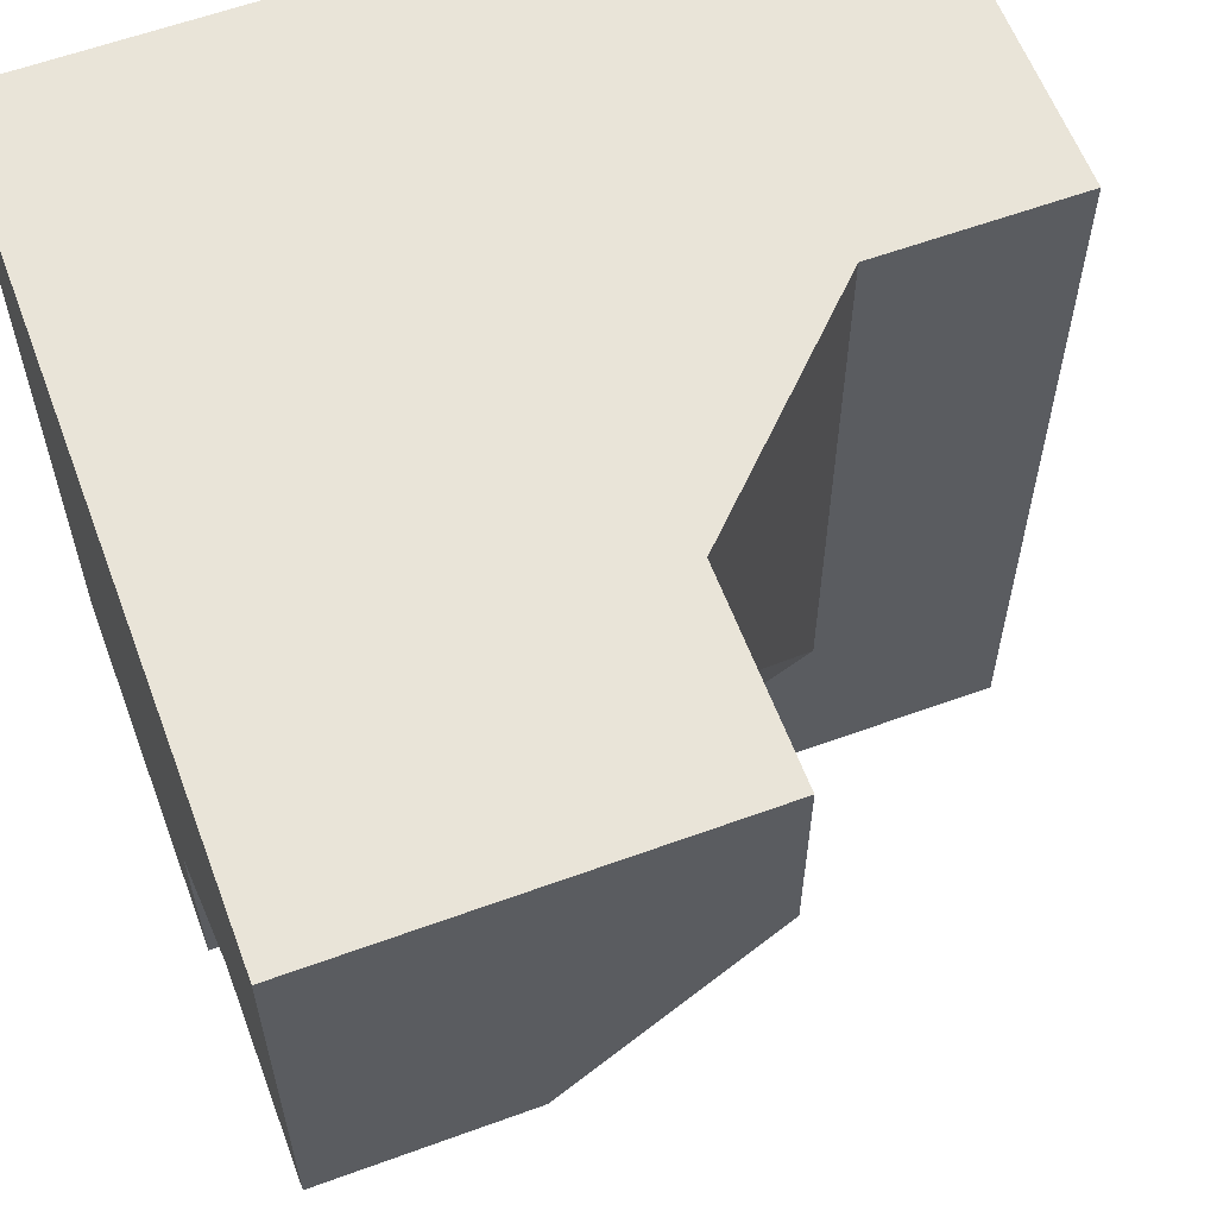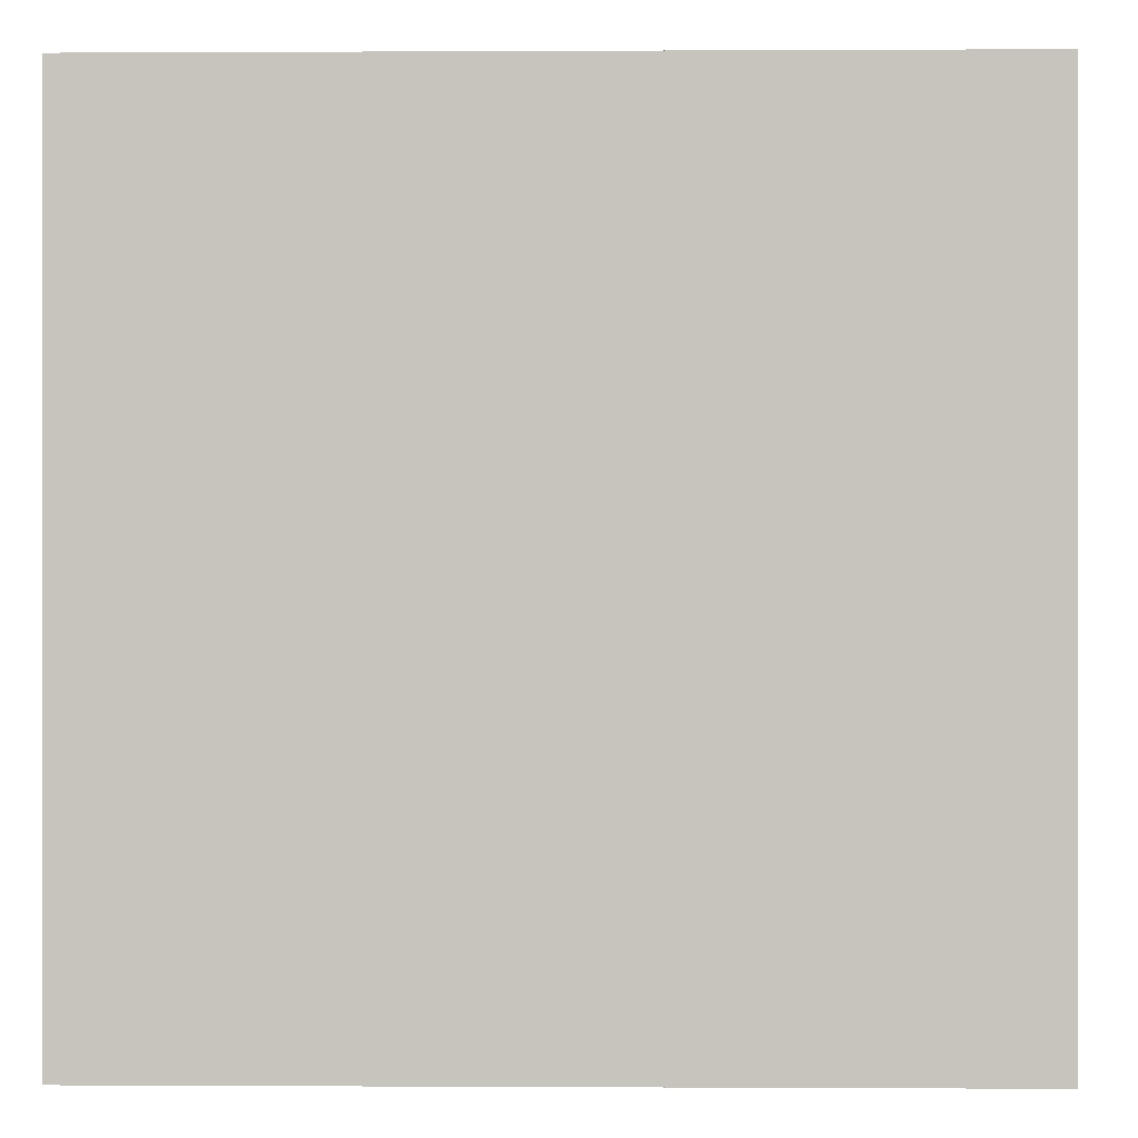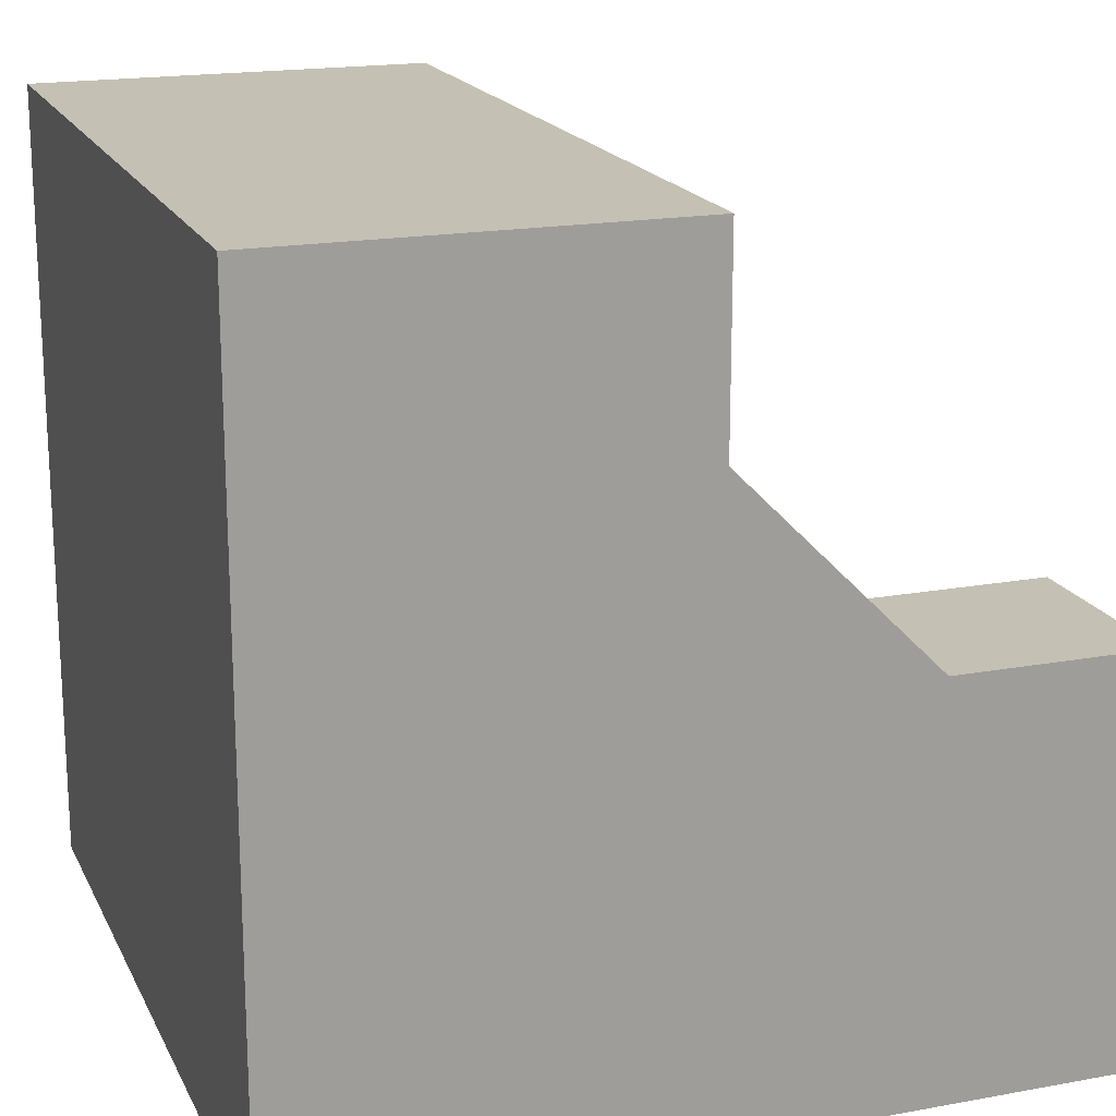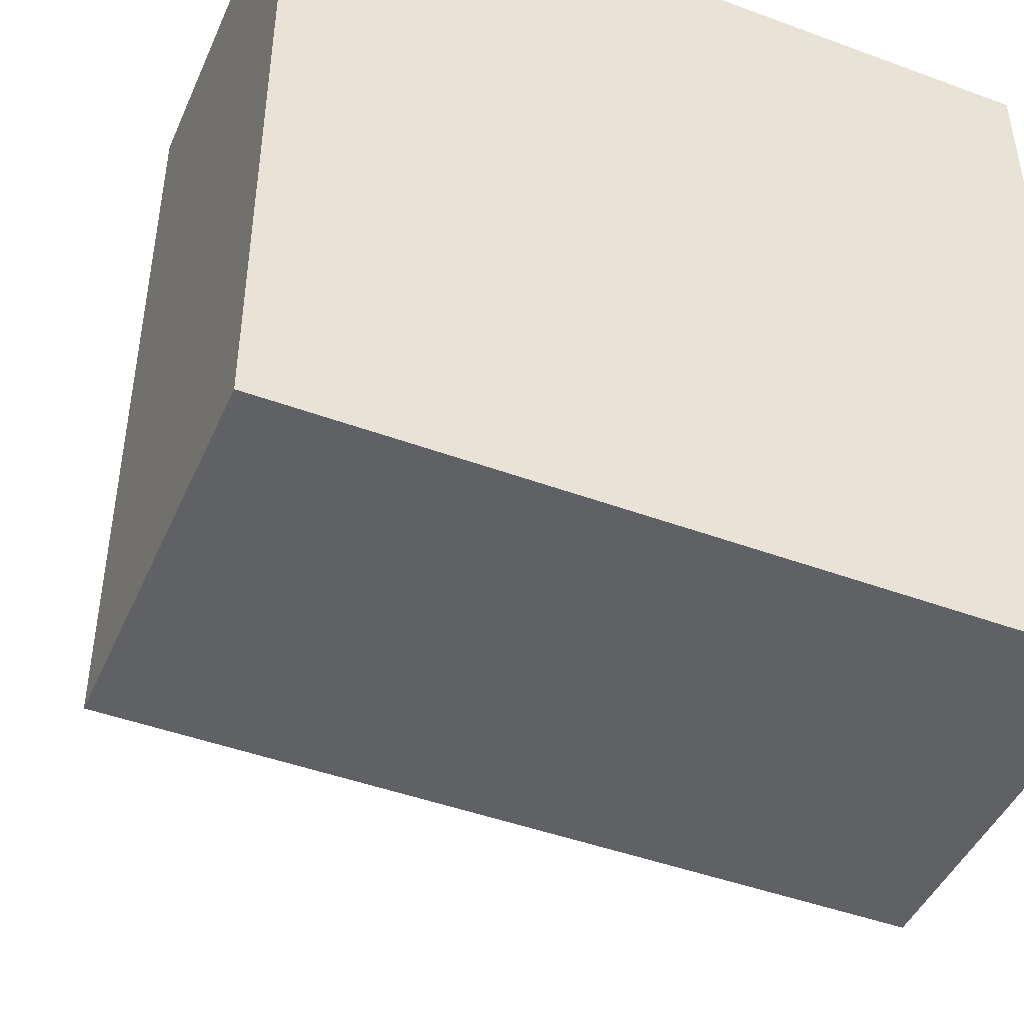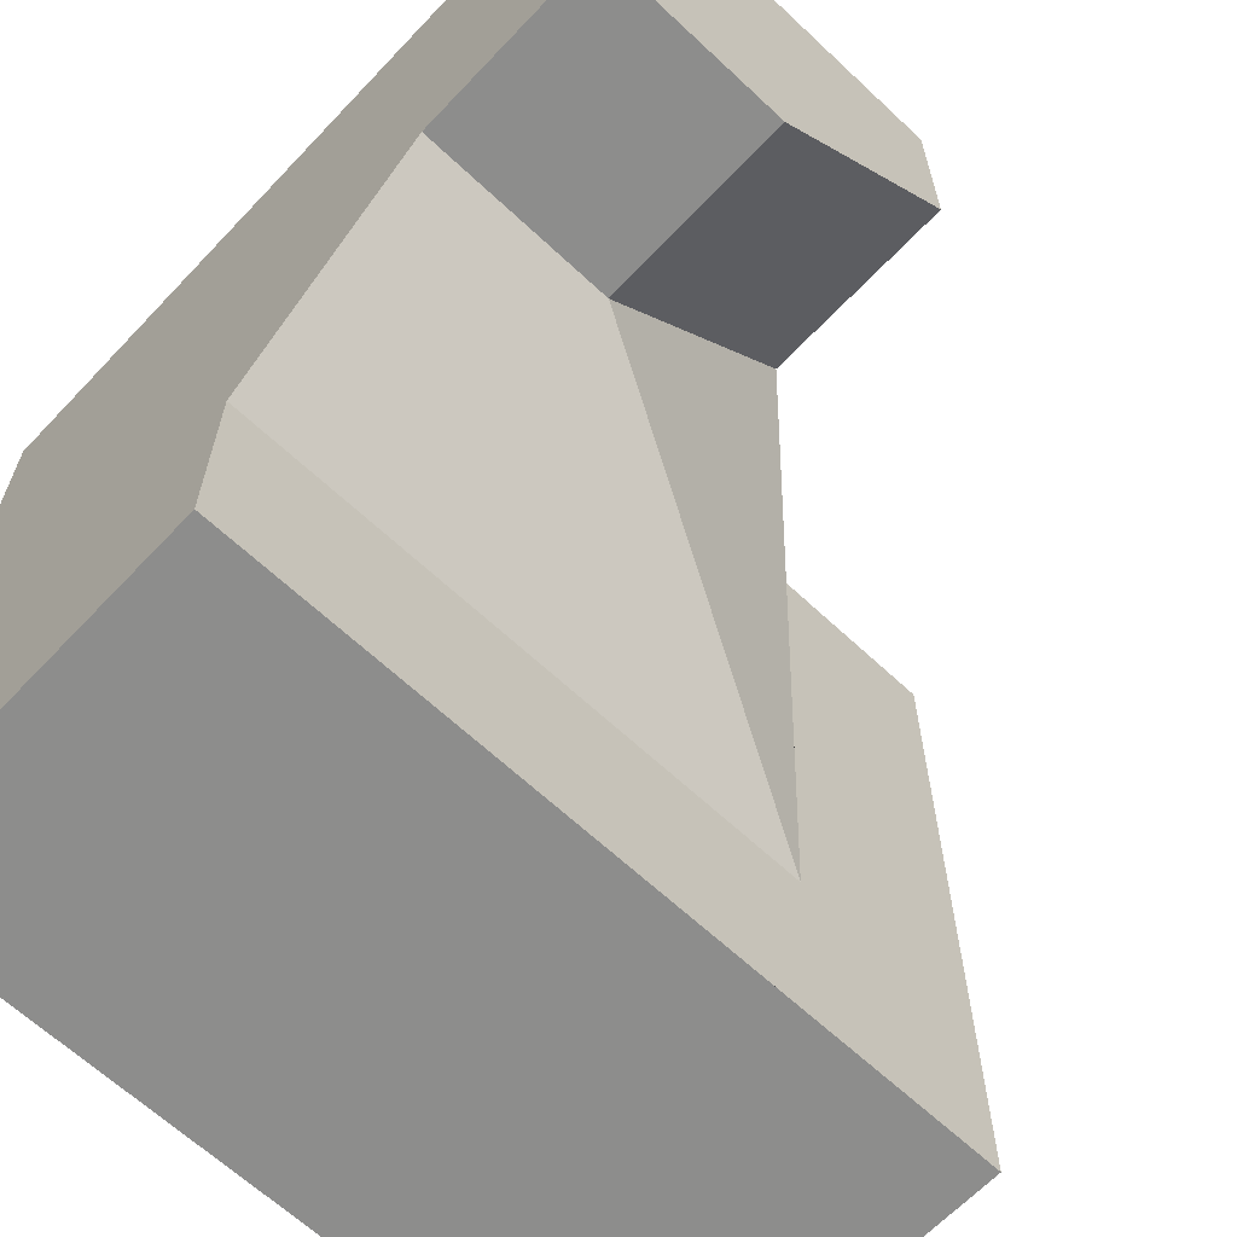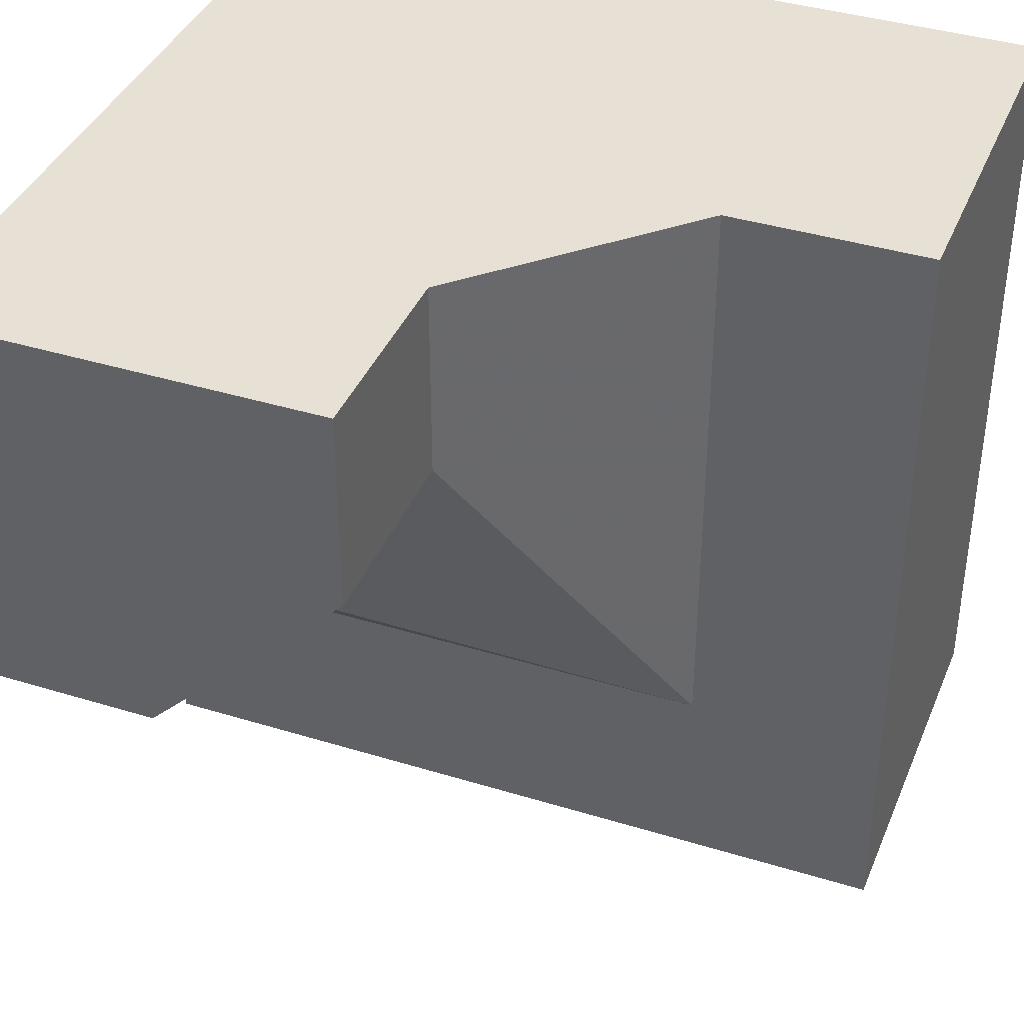
<metadata>
{"format":"obj","ext":"obj","renderer":"f3d","projection":"perspective","resolution":1024,"background":"white","views":[{"elev":60.2,"azim":-110.5,"up":"+Y"},{"elev":-0.0,"azim":91.2,"up":"+Z"},{"elev":18.3,"azim":160.5,"up":"+Z"},{"elev":-45.5,"azim":67.0,"up":"+Y"},{"elev":-64.4,"azim":-133.4,"up":"+Y"},{"elev":39.1,"azim":-68.9,"up":"+Y"}]}
</metadata>
<code>
g
v 0.5 -0.5 -0.5
v 0.5 0.5 -0.5
v -0.5 0.5 -0.5
v -0.5 0 -0.5
v -0.25 0 -0.5
v 0 -0.25 -0.5
v 0 -0.5 -0.5
v 0.5 -0.5 0.5
v 0.5 0.5 0.5
v 0 0.25 0.5
v 0 0.5 0.5
v 0 -0.5 0.5
v 0 -0.25 0.5
v -0.5 0.5 0
v -0.5 0.25 0
v -0.5 0 -0.25
v 0 -0.5 -0.25
v 0 -0.5 0.25
v 0 0.5 0.25
v -0.25 0.5 0
v 0 -0.25 0.25
v -0.25 0 -0.25
v -0.25 0.25 0
v 0 0.25 0.25
v 0 -0.25 -0.25
g tile_174
f 2 4 3
f 8 2 9
f 9 12 8
f 15 4 16
f 17 12 18
f 20 3 14
f 21 23 22
f 24 23 21
f 21 22 25
f 24 11 19
f 13 24 21
f 20 24 19
f 18 13 21
f 17 21 25
f 16 23 15
f 14 23 20
f 16 5 22
f 5 25 22
f 6 17 25
f 17 6 7
f 25 5 6
f 5 16 4
f 23 14 15
f 23 16 22
f 21 17 18
f 13 18 12
f 24 20 23
f 24 13 10
f 11 24 10
f 11 9 19
f 19 9 2
f 19 2 20
f 20 2 3
f 1 8 7
f 7 8 17
f 17 8 12
f 3 4 14
f 14 4 15
f 10 13 11
f 11 13 9
f 9 13 12
f 2 8 1
f 1 7 2
f 2 7 6
f 2 6 5
f 2 5 4

</code>
